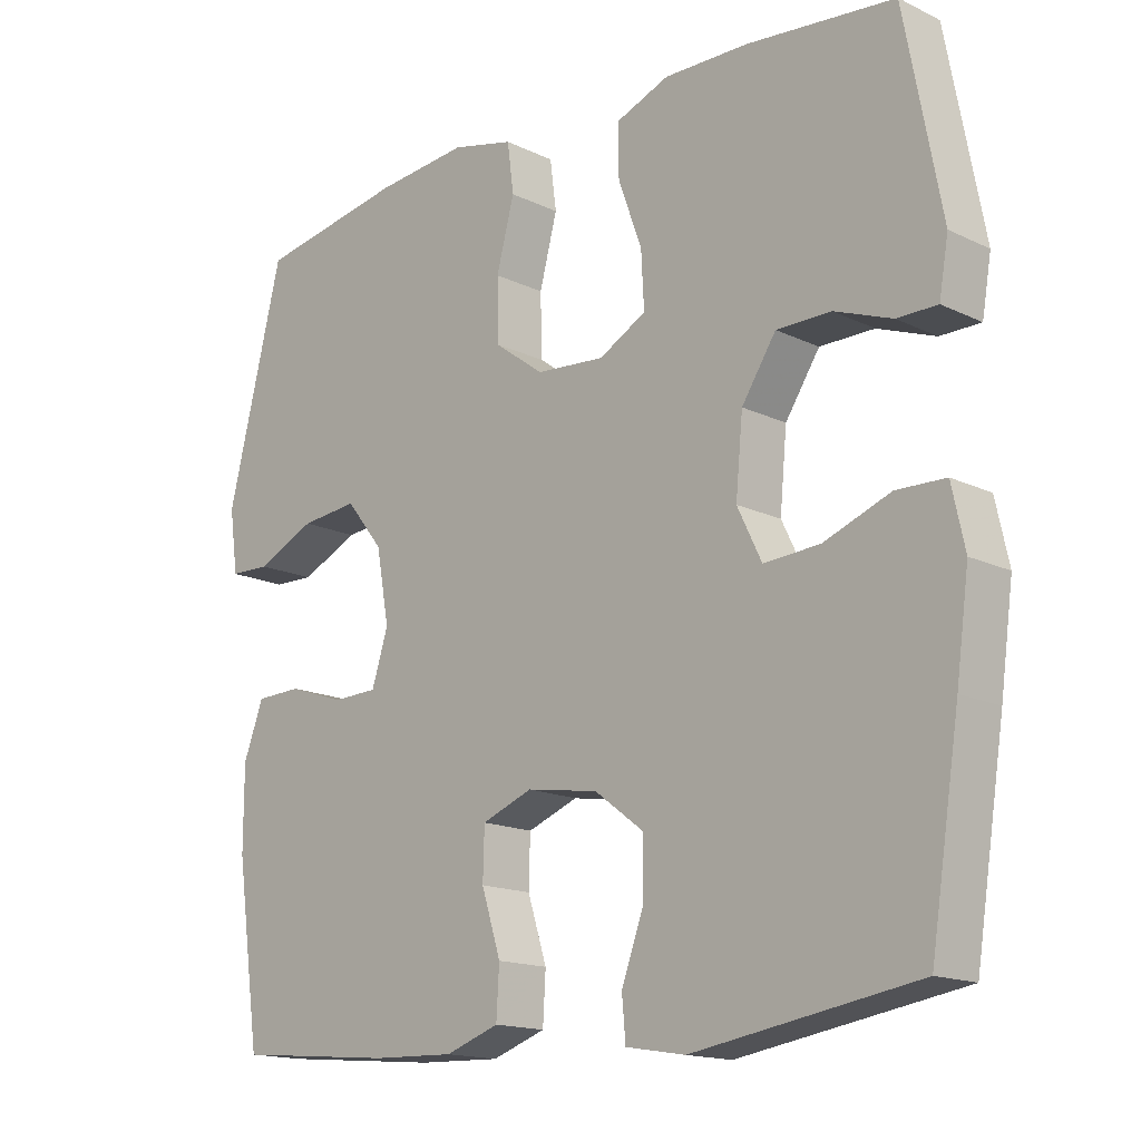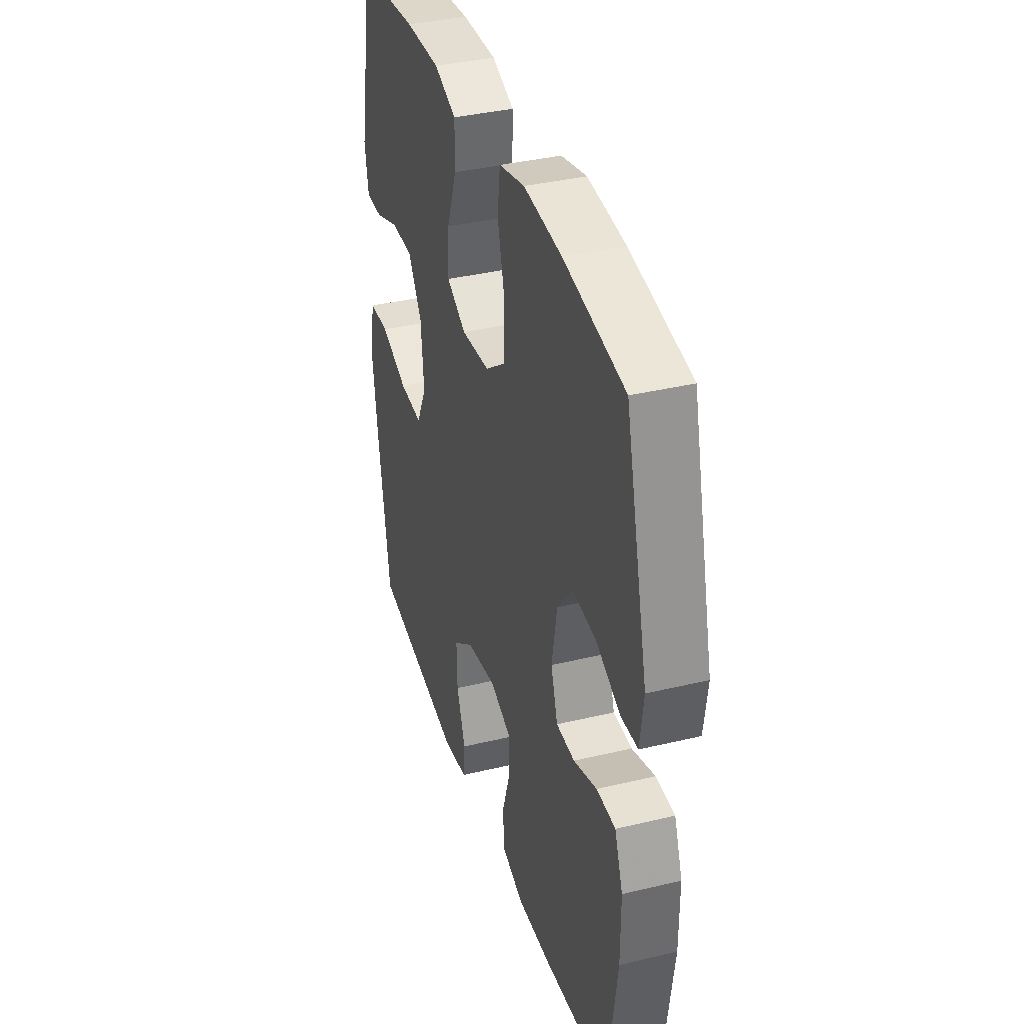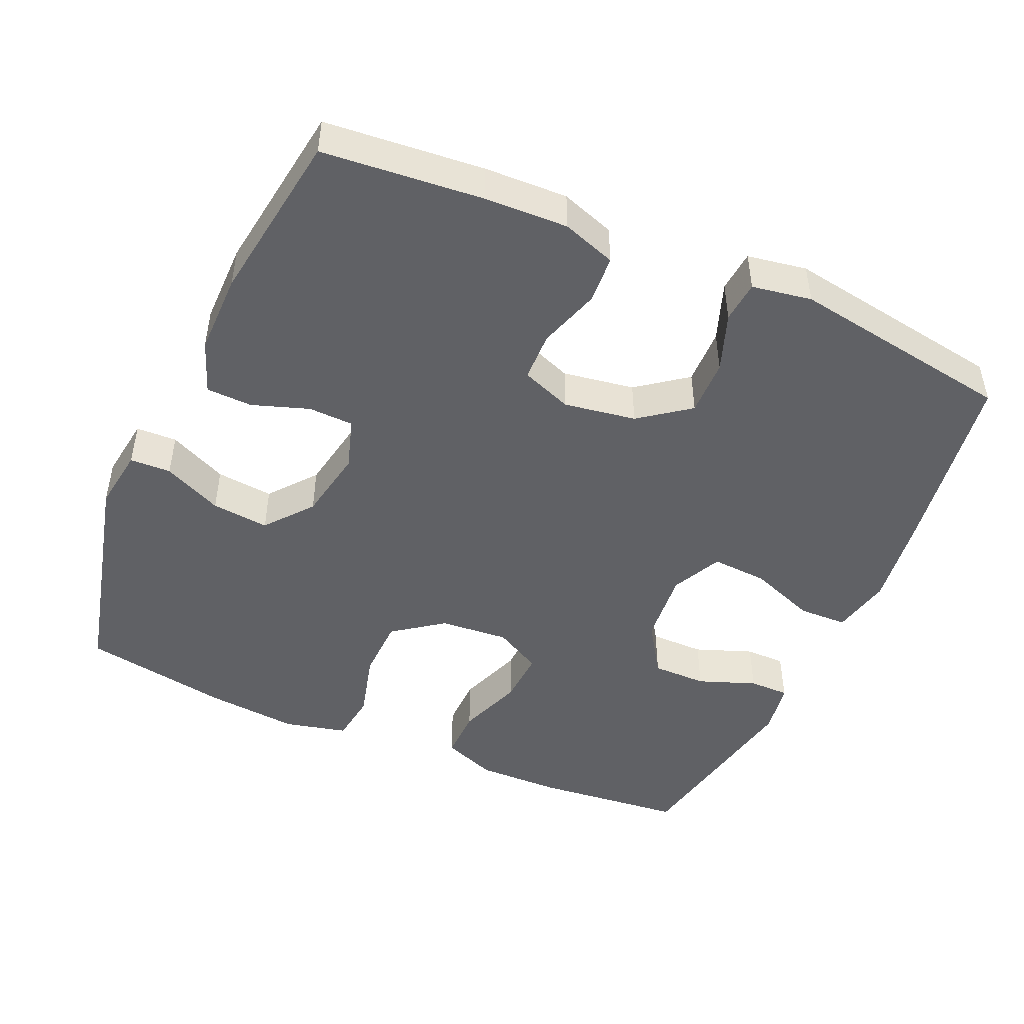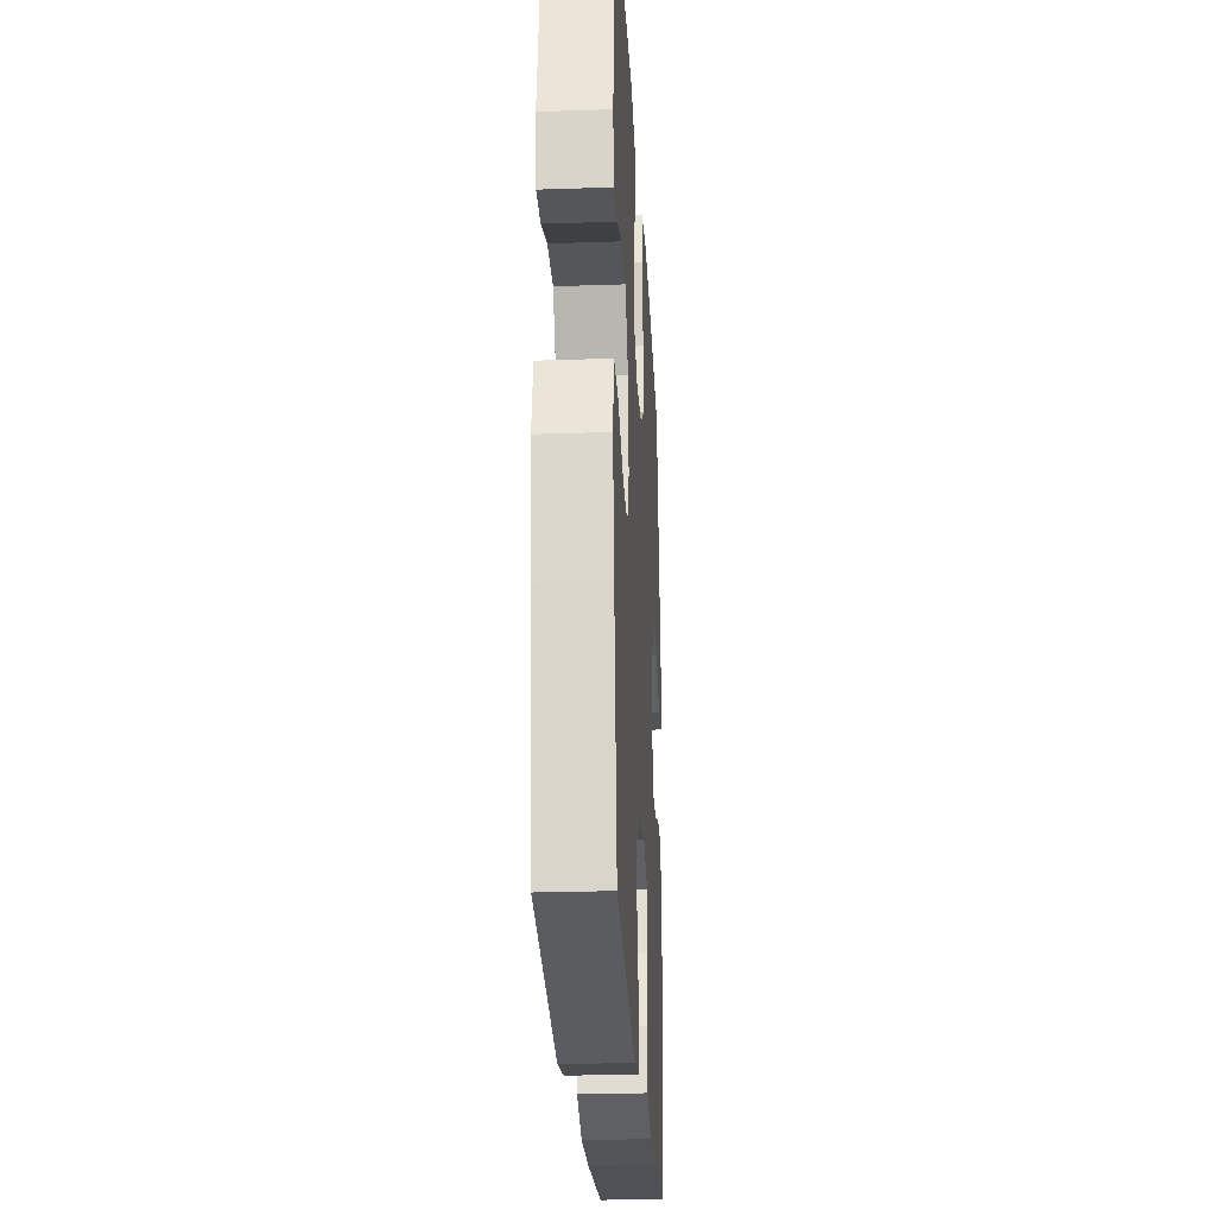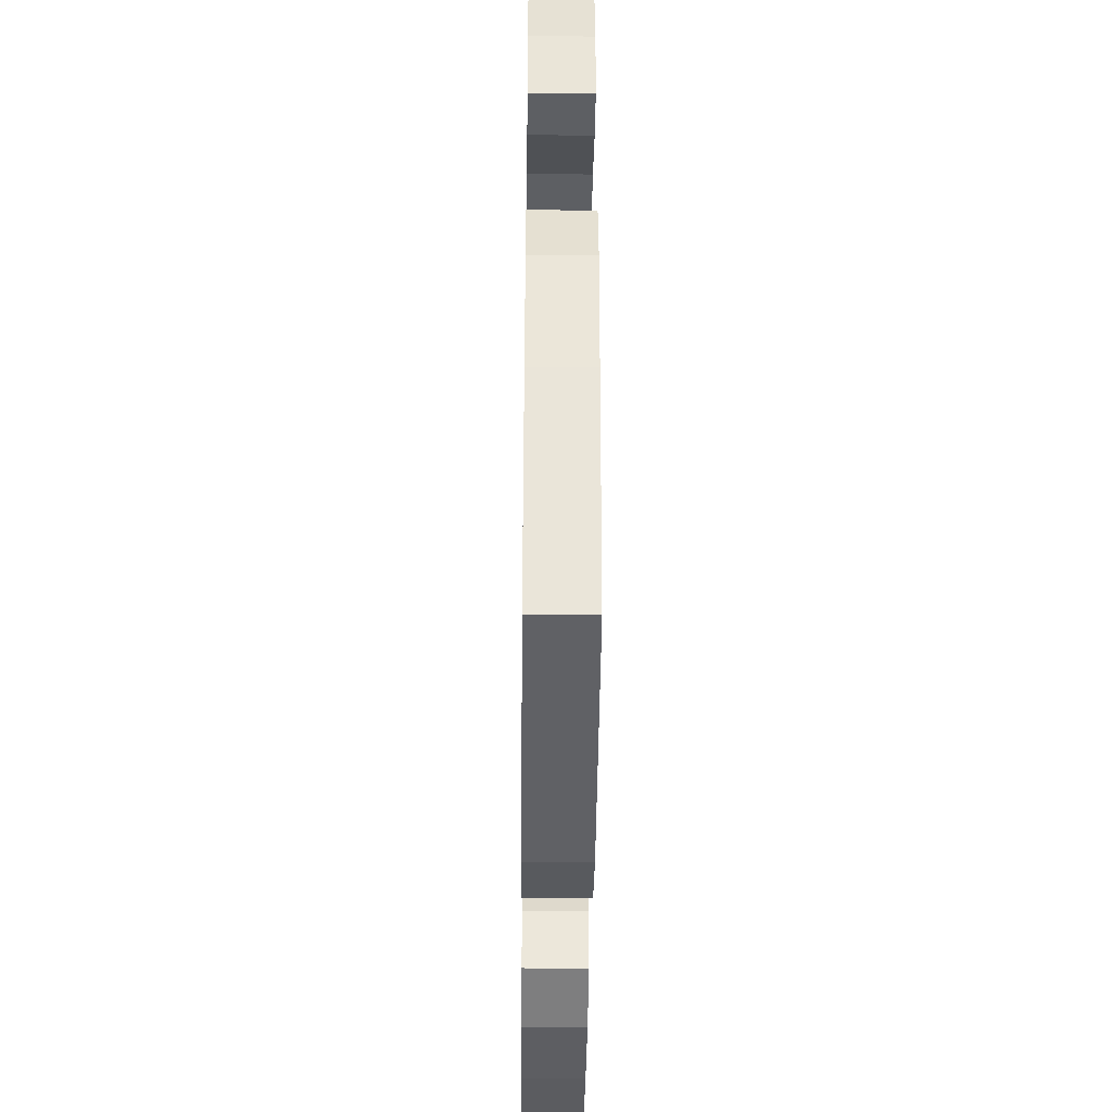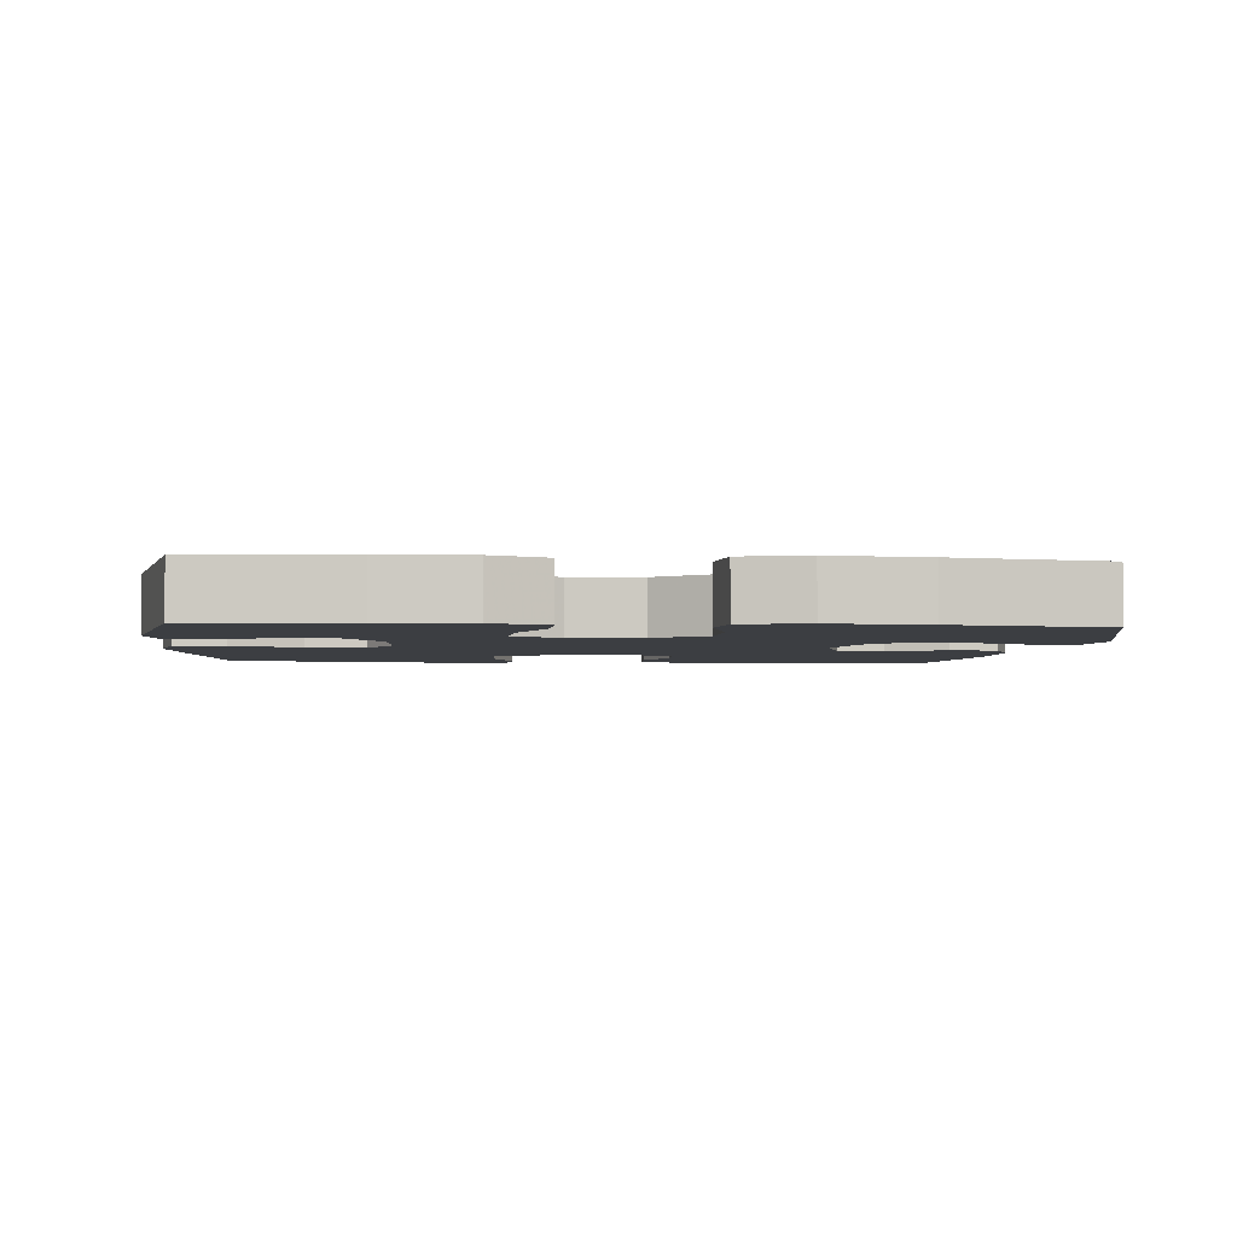
<metadata>
{"format":"obj","ext":"obj","renderer":"f3d","projection":"perspective","resolution":1024,"background":"white","views":[{"elev":-15.8,"azim":-135.0,"up":"+Z"},{"elev":37.0,"azim":72.8,"up":"+Z"},{"elev":-47.3,"azim":156.1,"up":"+Y"},{"elev":-25.6,"azim":-86.9,"up":"+Z"},{"elev":-40.3,"azim":-90.6,"up":"+Z"},{"elev":-3.2,"azim":-5.1,"up":"+Y"}]}
</metadata>
<code>
v -0.5 0.07 -0.5
v -0.541 0.07 -0.239
v -0.559 0.07 -0.108
v -0.541 0.07 -0.025
v -0.473 0.07 -0.023
v -0.38 0.07 -0.058
v -0.302 0.07 -0.063
v -0.268 0.07 0.007
v -0.278 0.07 0.111
v -0.326 0.07 0.184
v -0.402 0.07 0.184
v -0.482 0.07 0.154
v -0.538 0.07 0.154
v -0.551 0.07 0.229
v -0.5 0.07 0.5
v -0.294 0.07 0.521
v -0.176 0.07 0.523
v -0.101 0.07 0.494
v -0.102 0.07 0.422
v -0.135 0.07 0.331
v -0.139 0.07 0.255
v -0.073 0.07 0.219
v 0.023 0.07 0.227
v 0.092 0.07 0.278
v 0.094 0.07 0.364
v 0.069 0.07 0.458
v 0.078 0.07 0.527
v 0.165 0.07 0.548
v 0.294 0.07 0.536
v 0.5 0.07 0.5
v 0.578 0.07 0.186
v 0.566 0.07 0.099
v 0.509 0.07 0.097
v 0.427 0.07 0.135
v 0.347 0.07 0.143
v 0.295 0.07 0.078
v 0.277 0.07 -0.022
v 0.3 0.07 -0.094
v 0.363 0.07 -0.096
v 0.442 0.07 -0.069
v 0.506 0.07 -0.071
v 0.534 0.07 -0.145
v 0.534 0.07 -0.259
v 0.5 0.07 -0.5
v 0.278 0.07 -0.52
v 0.162 0.07 -0.524
v 0.087 0.07 -0.498
v 0.083 0.07 -0.43
v 0.11 0.07 -0.345
v 0.108 0.07 -0.276
v 0.037 0.07 -0.249
v -0.063 0.07 -0.265
v -0.132 0.07 -0.317
v -0.13 0.07 -0.396
v -0.1 0.07 -0.478
v -0.105 0.07 -0.536
v -0.188 0.07 -0.55
v -0.5 0 -0.5
v -0.541 0 -0.239
v -0.559 0 -0.108
v -0.541 0 -0.025
v -0.473 0 -0.023
v -0.38 0 -0.058
v -0.302 0 -0.063
v -0.268 0 0.007
v -0.278 0 0.111
v -0.326 0 0.184
v -0.402 0 0.184
v -0.482 0 0.154
v -0.538 0 0.154
v -0.551 0 0.229
v -0.5 0 0.5
v -0.294 0 0.521
v -0.176 0 0.523
v -0.101 0 0.494
v -0.102 0 0.422
v -0.135 0 0.331
v -0.139 0 0.255
v -0.073 0 0.219
v 0.023 0 0.227
v 0.092 0 0.278
v 0.094 0 0.364
v 0.069 0 0.458
v 0.078 0 0.527
v 0.165 0 0.548
v 0.294 0 0.536
v 0.5 0 0.5
v 0.578 0 0.186
v 0.566 0 0.099
v 0.509 0 0.097
v 0.427 0 0.135
v 0.347 0 0.143
v 0.295 0 0.078
v 0.277 0 -0.022
v 0.3 0 -0.094
v 0.363 0 -0.096
v 0.442 0 -0.069
v 0.506 0 -0.071
v 0.534 0 -0.145
v 0.534 0 -0.259
v 0.5 0 -0.5
v 0.278 0 -0.52
v 0.162 0 -0.524
v 0.087 0 -0.498
v 0.083 0 -0.43
v 0.11 0 -0.345
v 0.108 0 -0.276
v 0.037 0 -0.249
v -0.063 0 -0.265
v -0.132 0 -0.317
v -0.13 0 -0.396
v -0.1 0 -0.478
v -0.105 0 -0.536
v -0.188 0 -0.55
f 4 5 6
f 3 4 6
f 2 3 6
f 1 2 6
f 57 1 6
f 56 57 6
f 55 56 6
f 54 55 6
f 53 54 6 7
f 52 53 7 8
f 51 52 8 9
f 50 51 9 10
f 47 48 49
f 46 47 49
f 45 46 49
f 44 45 49
f 43 44 49
f 42 43 49
f 41 42 49
f 40 41 49
f 39 40 49
f 38 39 49 50
f 37 38 50 10
f 32 33 34
f 31 32 34
f 30 31 34
f 29 30 34
f 28 29 34
f 27 28 34
f 26 27 34
f 25 26 34
f 24 25 34 35
f 23 24 35 36
f 18 19 20
f 17 18 20
f 16 17 20
f 15 16 20
f 14 15 20
f 13 14 20
f 12 13 20
f 11 12 20
f 10 11 20 21
f 36 37 10
f 23 36 10
f 22 23 10
f 10 21 22
f 63 62 61
f 63 61 60
f 63 60 59
f 63 59 58
f 63 58 114
f 63 114 113
f 63 113 112
f 63 112 111
f 64 63 111 110
f 65 64 110 109
f 66 65 109 108
f 67 66 108 107
f 106 105 104
f 106 104 103
f 106 103 102
f 106 102 101
f 106 101 100
f 106 100 99
f 106 99 98
f 106 98 97
f 106 97 96
f 107 106 96 95
f 67 107 95 94
f 91 90 89
f 91 89 88
f 91 88 87
f 91 87 86
f 91 86 85
f 91 85 84
f 91 84 83
f 91 83 82
f 92 91 82 81
f 93 92 81 80
f 77 76 75
f 77 75 74
f 77 74 73
f 77 73 72
f 77 72 71
f 77 71 70
f 77 70 69
f 77 69 68
f 78 77 68 67
f 67 94 93
f 67 93 80
f 67 80 79
f 79 78 67
f 1 58 59 2
f 2 59 60 3
f 3 60 61 4
f 4 61 62 5
f 5 62 63 6
f 6 63 64 7
f 7 64 65 8
f 8 65 66 9
f 9 66 67 10
f 10 67 68 11
f 11 68 69 12
f 12 69 70 13
f 13 70 71 14
f 14 71 72 15
f 15 72 73 16
f 16 73 74 17
f 17 74 75 18
f 18 75 76 19
f 19 76 77 20
f 20 77 78 21
f 21 78 79 22
f 22 79 80 23
f 23 80 81 24
f 24 81 82 25
f 25 82 83 26
f 26 83 84 27
f 27 84 85 28
f 28 85 86 29
f 29 86 87 30
f 30 87 88 31
f 31 88 89 32
f 32 89 90 33
f 33 90 91 34
f 34 91 92 35
f 35 92 93 36
f 36 93 94 37
f 37 94 95 38
f 38 95 96 39
f 39 96 97 40
f 40 97 98 41
f 41 98 99 42
f 42 99 100 43
f 43 100 101 44
f 44 101 102 45
f 45 102 103 46
f 46 103 104 47
f 47 104 105 48
f 48 105 106 49
f 49 106 107 50
f 50 107 108 51
f 51 108 109 52
f 52 109 110 53
f 53 110 111 54
f 54 111 112 55
f 55 112 113 56
f 56 113 114 57
f 57 114 58 1

</code>
